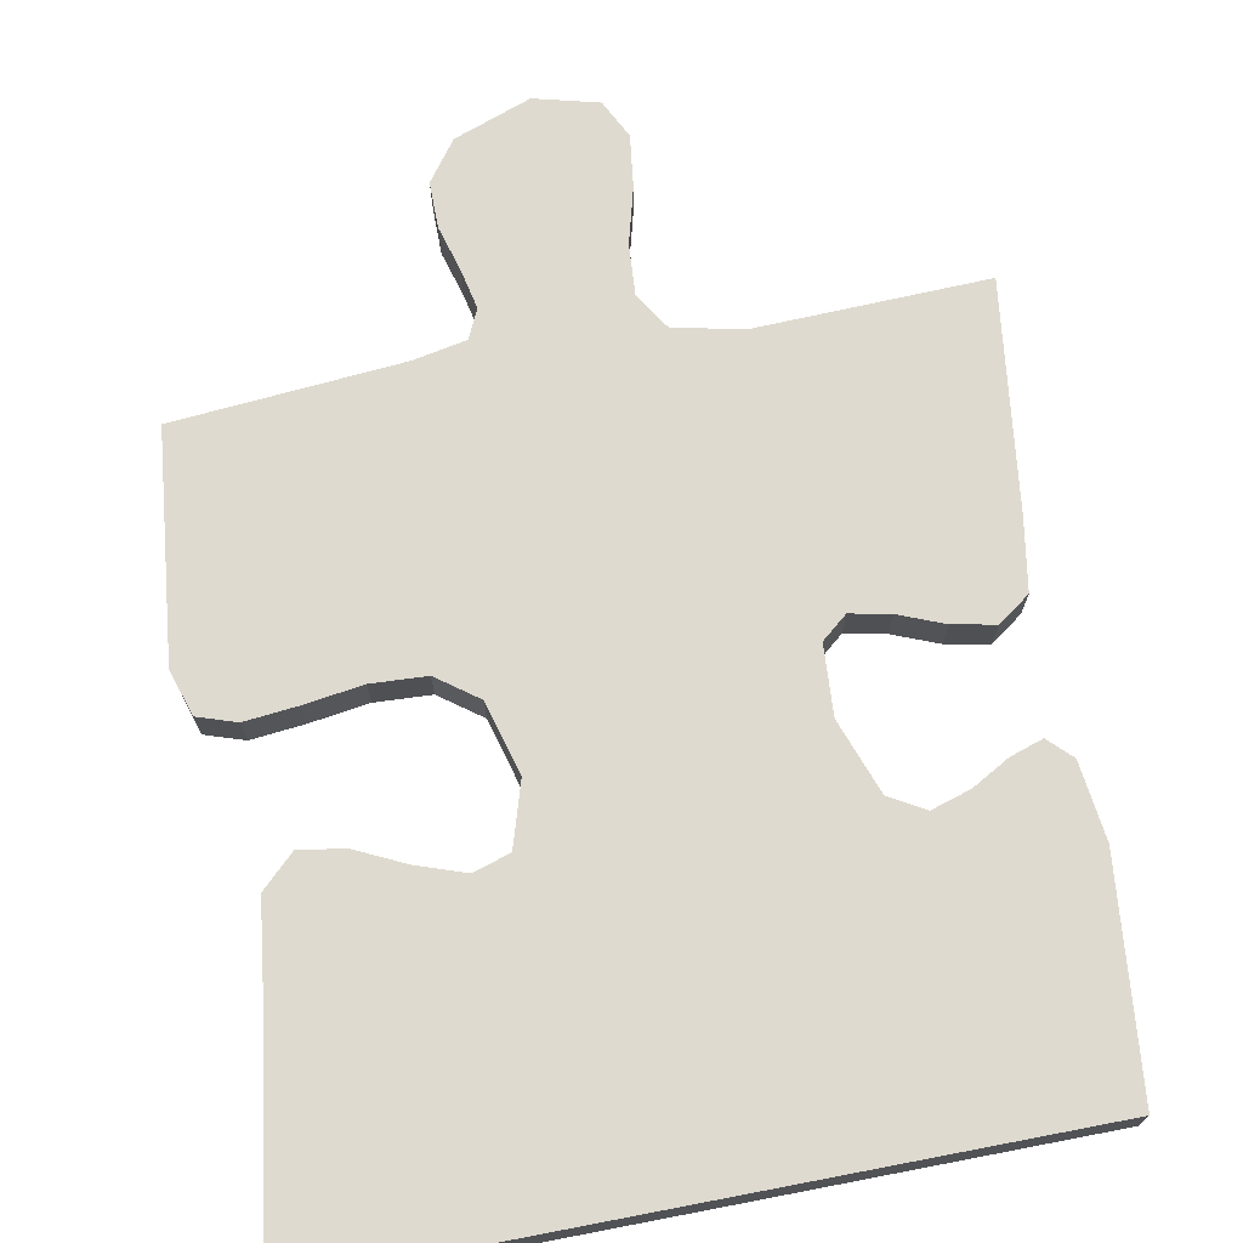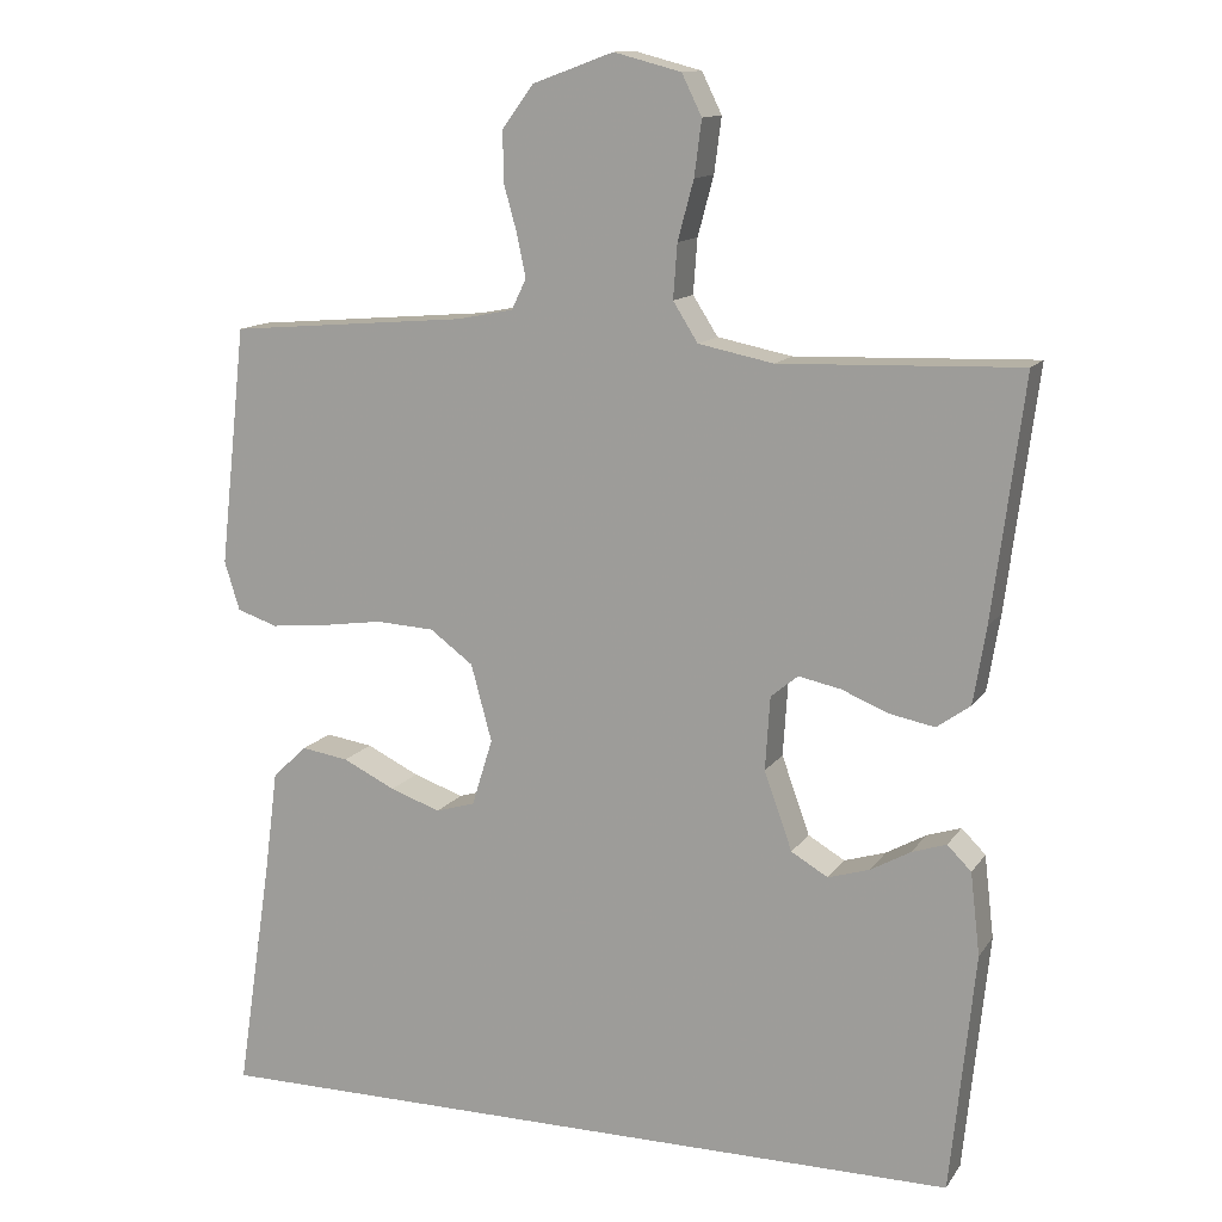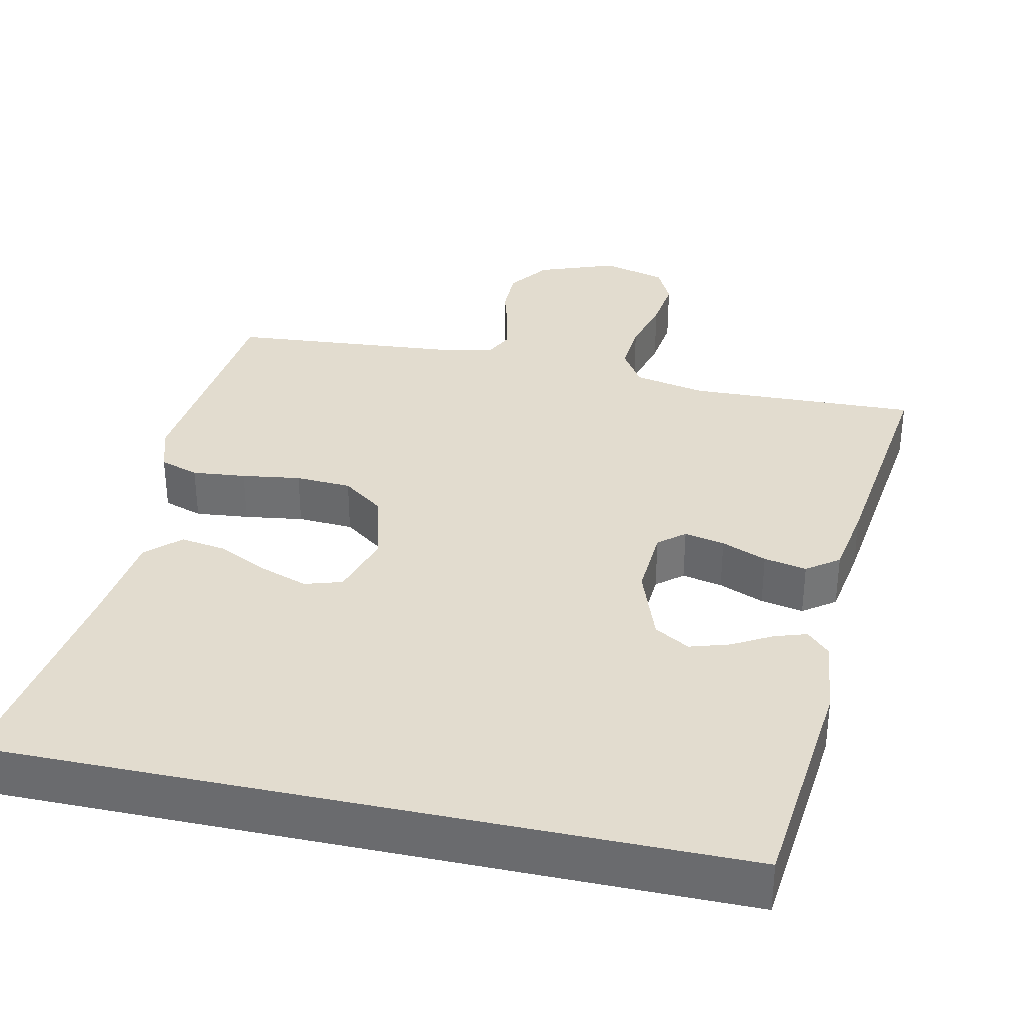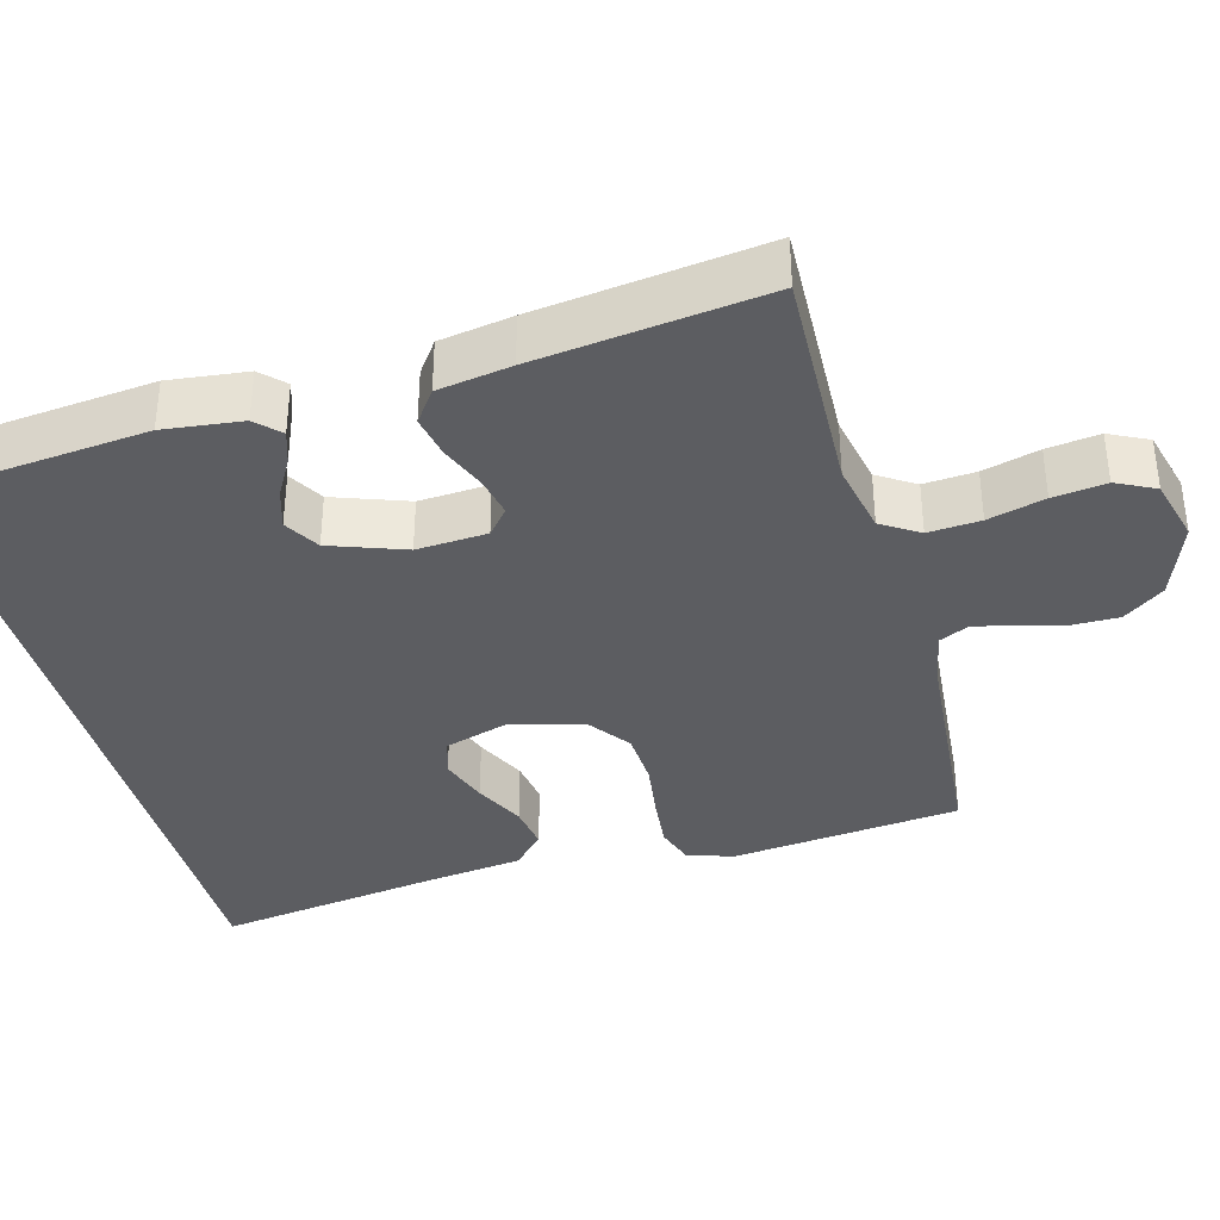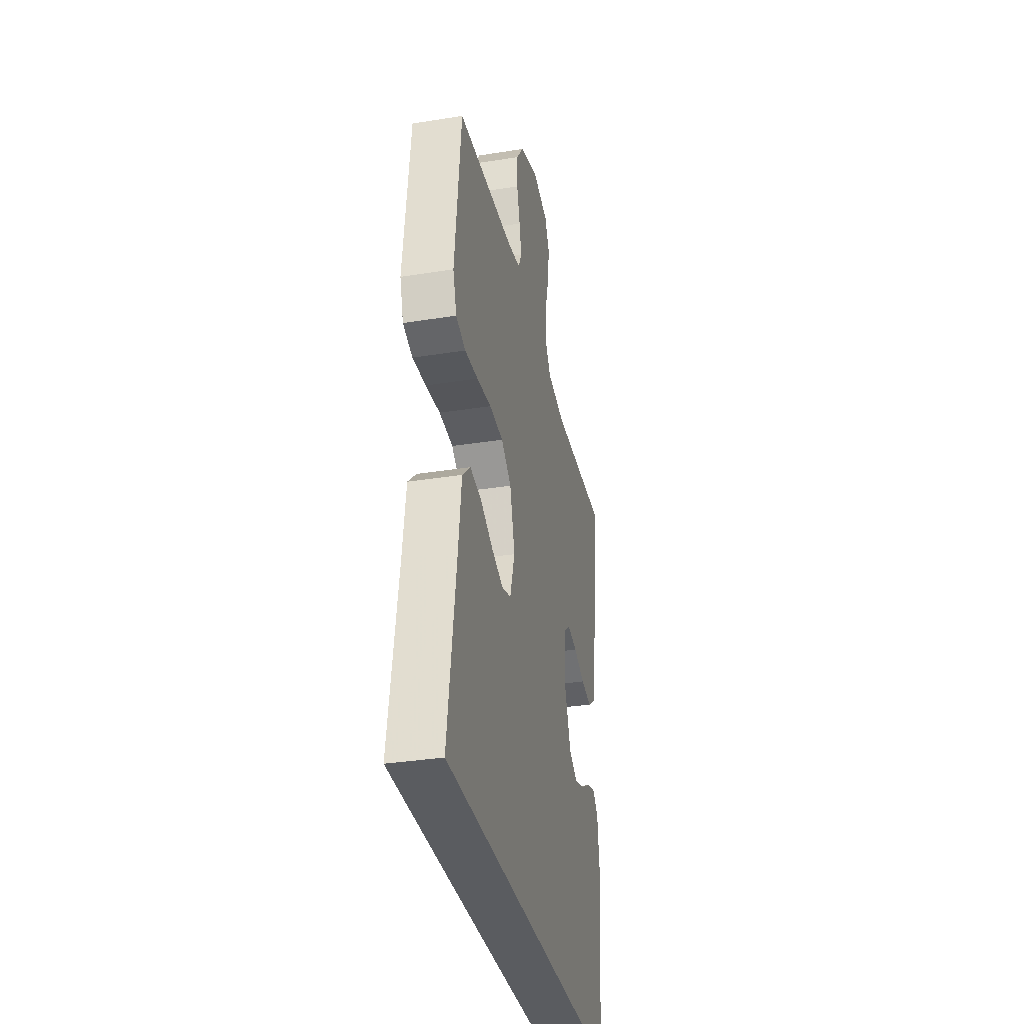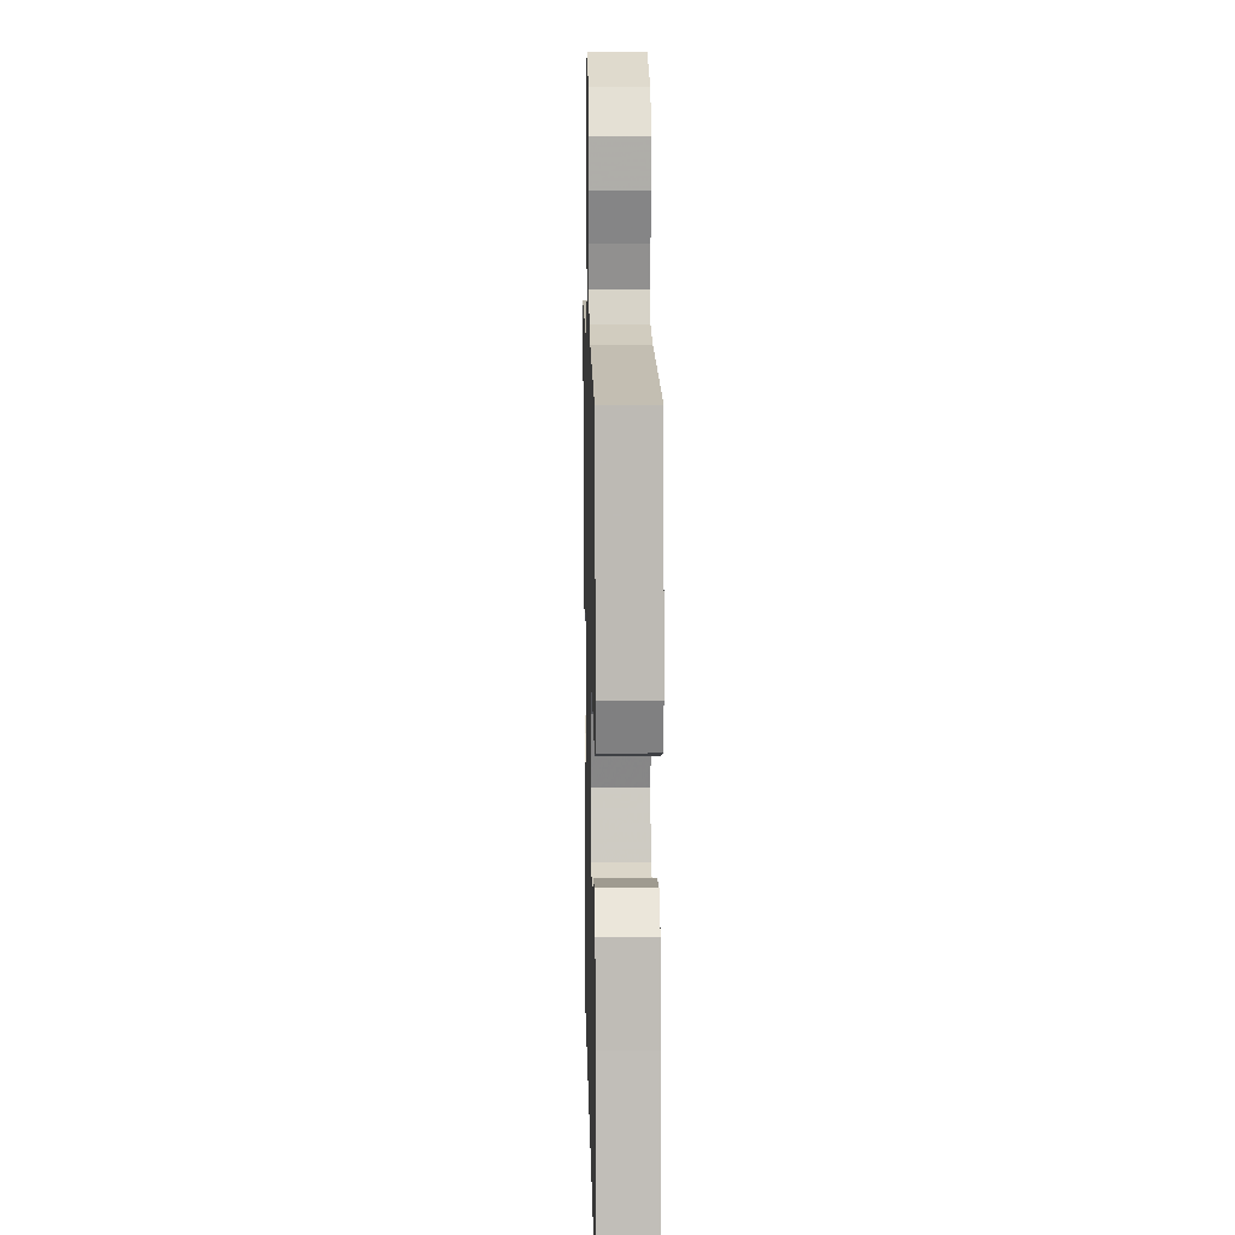
<metadata>
{"format":"obj","ext":"obj","renderer":"f3d","projection":"perspective","resolution":1024,"background":"white","views":[{"elev":70.8,"azim":169.1,"up":"+Y"},{"elev":12.8,"azim":-158.7,"up":"+Z"},{"elev":34.6,"azim":-167.8,"up":"+Y"},{"elev":-36.8,"azim":-74.8,"up":"+Y"},{"elev":-34.0,"azim":102.2,"up":"+Z"},{"elev":12.7,"azim":88.6,"up":"+Z"}]}
</metadata>
<code>
v 0.53 0.07 -0.5
v -0.432 0.07 -0.5
v -0.463 0.07 -0.2
v -0.451 0.07 -0.097
v -0.421 0.07 -0.067
v -0.378 0.07 -0.081
v -0.328 0.07 -0.109
v -0.276 0.07 -0.125
v -0.23 0.07 -0.098
v -0.195 0.07 0
v -0.201 0.07 0.092
v -0.235 0.07 0.12
v -0.288 0.07 0.109
v -0.347 0.07 0.085
v -0.403 0.07 0.074
v -0.445 0.07 0.104
v -0.461 0.07 0.2
v -0.5 0.07 0.5
v -0.2 0.07 0.49
v -0.106 0.07 0.509
v -0.075 0.07 0.558
v -0.08 0.07 0.626
v -0.1 0.07 0.7
v -0.109 0.07 0.769
v -0.084 0.07 0.82
v 0 0.07 0.842
v 0.101 0.07 0.805
v 0.14 0.07 0.752
v 0.14 0.07 0.691
v 0.123 0.07 0.63
v 0.112 0.07 0.577
v 0.13 0.07 0.539
v 0.2 0.07 0.525
v 0.5 0.07 0.5
v 0.533 0.07 0.2
v 0.514 0.07 0.139
v 0.463 0.07 0.122
v 0.393 0.07 0.129
v 0.316 0.07 0.14
v 0.243 0.07 0.136
v 0.189 0.07 0.096
v 0.163 0.07 0
v 0.189 0.07 -0.084
v 0.238 0.07 -0.099
v 0.301 0.07 -0.077
v 0.367 0.07 -0.045
v 0.426 0.07 -0.036
v 0.469 0.07 -0.077
v 0.485 0.07 -0.2
v 0.53 0 -0.5
v -0.432 0 -0.5
v -0.463 0 -0.2
v -0.451 0 -0.097
v -0.421 0 -0.067
v -0.378 0 -0.081
v -0.328 0 -0.109
v -0.276 0 -0.125
v -0.23 0 -0.098
v -0.195 0 0
v -0.201 0 0.092
v -0.235 0 0.12
v -0.288 0 0.109
v -0.347 0 0.085
v -0.403 0 0.074
v -0.445 0 0.104
v -0.461 0 0.2
v -0.5 0 0.5
v -0.2 0 0.49
v -0.106 0 0.509
v -0.075 0 0.558
v -0.08 0 0.626
v -0.1 0 0.7
v -0.109 0 0.769
v -0.084 0 0.82
v 0 0 0.842
v 0.101 0 0.805
v 0.14 0 0.752
v 0.14 0 0.691
v 0.123 0 0.63
v 0.112 0 0.577
v 0.13 0 0.539
v 0.2 0 0.525
v 0.5 0 0.5
v 0.533 0 0.2
v 0.514 0 0.139
v 0.463 0 0.122
v 0.393 0 0.129
v 0.316 0 0.14
v 0.243 0 0.136
v 0.189 0 0.096
v 0.163 0 0
v 0.189 0 -0.084
v 0.238 0 -0.099
v 0.301 0 -0.077
v 0.367 0 -0.045
v 0.426 0 -0.036
v 0.469 0 -0.077
v 0.485 0 -0.2
f 47 48 49
f 46 47 49
f 45 46 49
f 49 1 2
f 45 49 2
f 44 45 2
f 43 44 2 3
f 42 43 3
f 37 38 39
f 36 37 39
f 35 36 39
f 34 35 39
f 33 34 39
f 32 33 39 40
f 31 32 40 41
f 28 29 30
f 27 28 30
f 26 27 30
f 25 26 30
f 24 25 30
f 23 24 30
f 22 23 30
f 21 22 30 31
f 31 41 42
f 21 31 42
f 20 21 42
f 17 18 19
f 16 17 19
f 15 16 19
f 14 15 19
f 13 14 19
f 12 13 19 20
f 5 6 7
f 4 5 7
f 3 4 7
f 3 7 8
f 42 3 8
f 11 12 20 42
f 10 11 42
f 9 10 42
f 8 9 42
f 98 97 96
f 98 96 95
f 98 95 94
f 51 50 98
f 51 98 94
f 51 94 93
f 52 51 93 92
f 52 92 91
f 88 87 86
f 88 86 85
f 88 85 84
f 88 84 83
f 88 83 82
f 89 88 82 81
f 90 89 81 80
f 79 78 77
f 79 77 76
f 79 76 75
f 79 75 74
f 79 74 73
f 79 73 72
f 79 72 71
f 80 79 71 70
f 91 90 80
f 91 80 70
f 91 70 69
f 68 67 66
f 68 66 65
f 68 65 64
f 68 64 63
f 68 63 62
f 69 68 62 61
f 56 55 54
f 56 54 53
f 56 53 52
f 57 56 52
f 57 52 91
f 91 69 61 60
f 91 60 59
f 91 59 58
f 91 58 57
f 1 50 51 2
f 2 51 52 3
f 3 52 53 4
f 4 53 54 5
f 5 54 55 6
f 6 55 56 7
f 7 56 57 8
f 8 57 58 9
f 9 58 59 10
f 10 59 60 11
f 11 60 61 12
f 12 61 62 13
f 13 62 63 14
f 14 63 64 15
f 15 64 65 16
f 16 65 66 17
f 17 66 67 18
f 18 67 68 19
f 19 68 69 20
f 20 69 70 21
f 21 70 71 22
f 22 71 72 23
f 23 72 73 24
f 24 73 74 25
f 25 74 75 26
f 26 75 76 27
f 27 76 77 28
f 28 77 78 29
f 29 78 79 30
f 30 79 80 31
f 31 80 81 32
f 32 81 82 33
f 33 82 83 34
f 34 83 84 35
f 35 84 85 36
f 36 85 86 37
f 37 86 87 38
f 38 87 88 39
f 39 88 89 40
f 40 89 90 41
f 41 90 91 42
f 42 91 92 43
f 43 92 93 44
f 44 93 94 45
f 45 94 95 46
f 46 95 96 47
f 47 96 97 48
f 48 97 98 49
f 49 98 50 1

</code>
